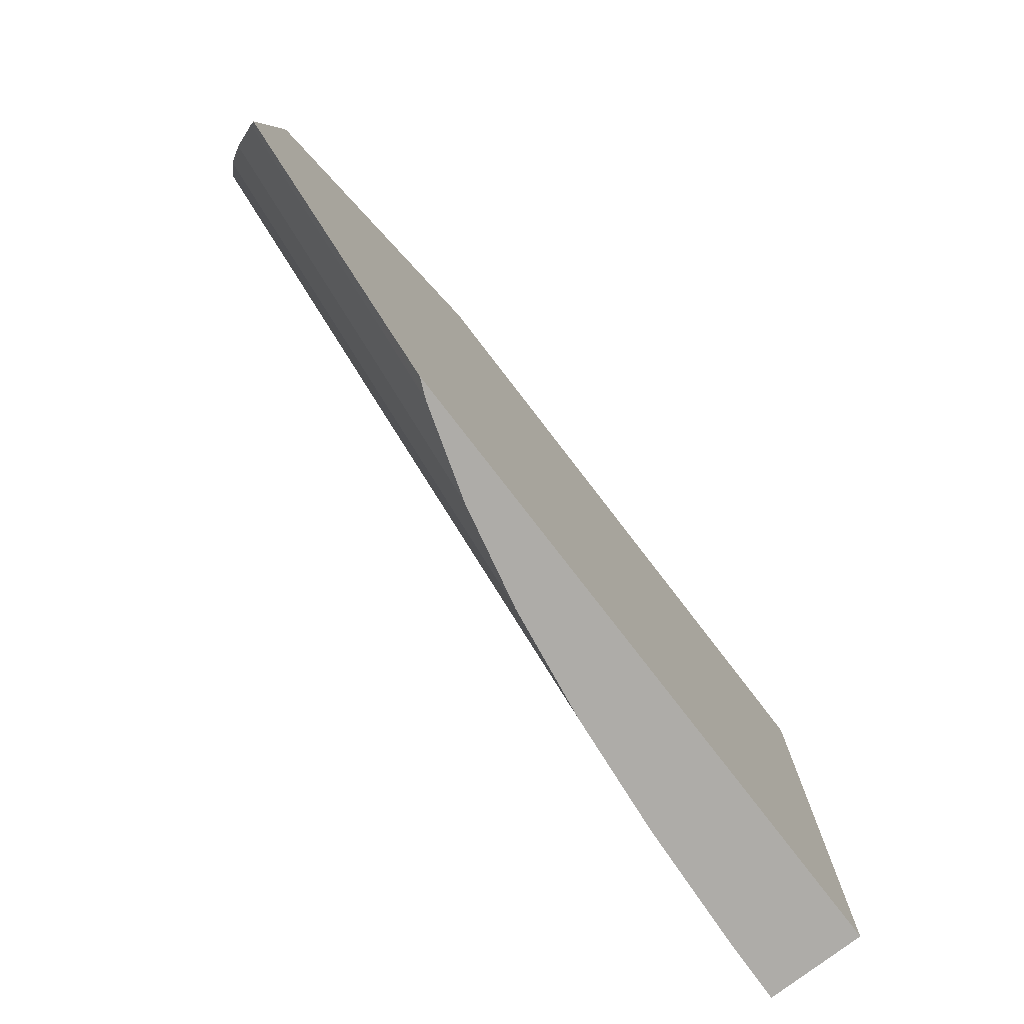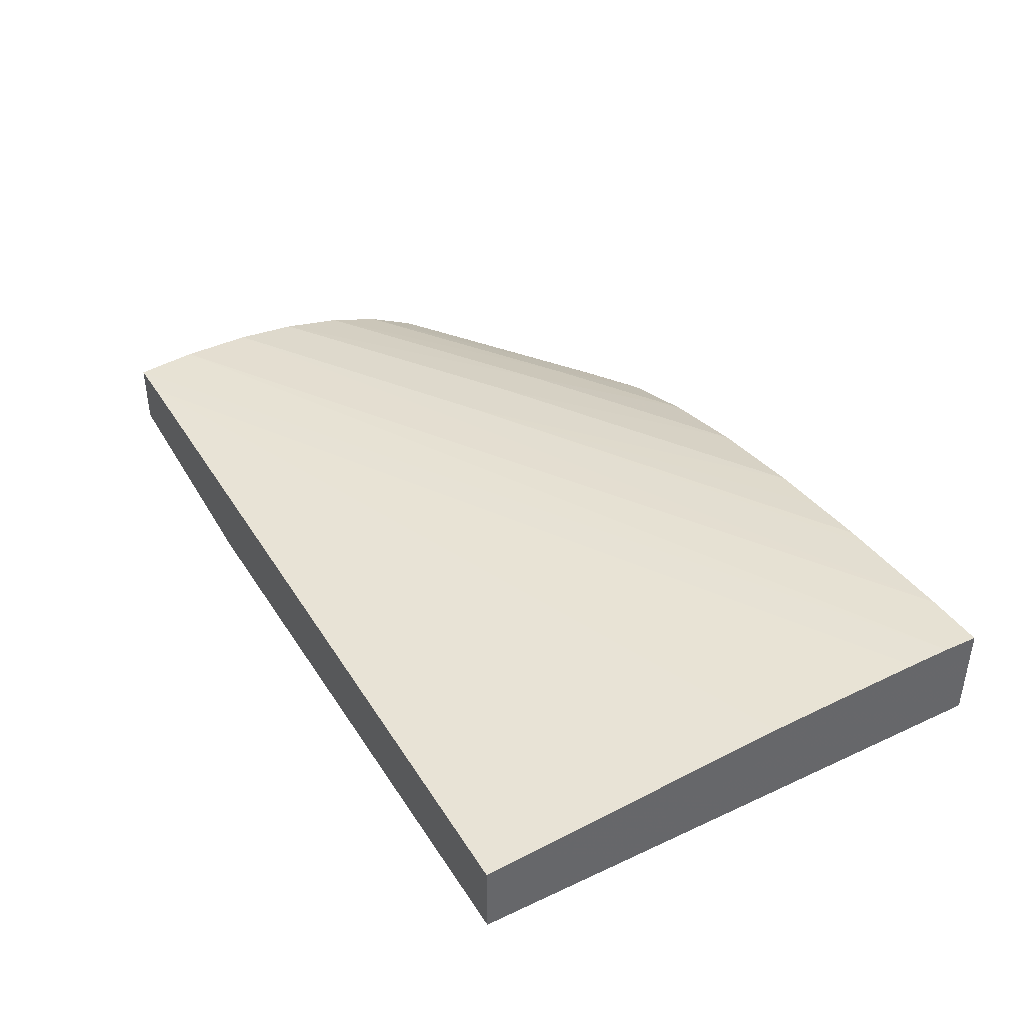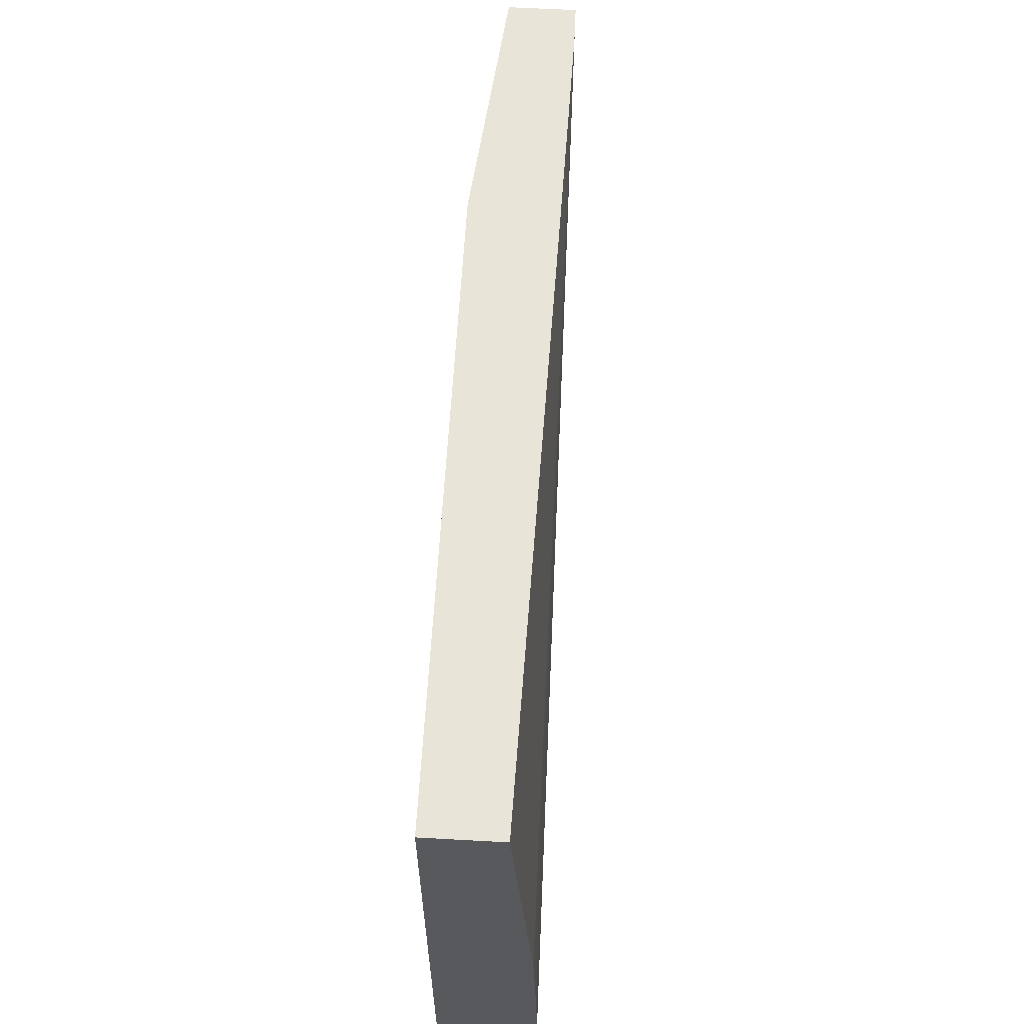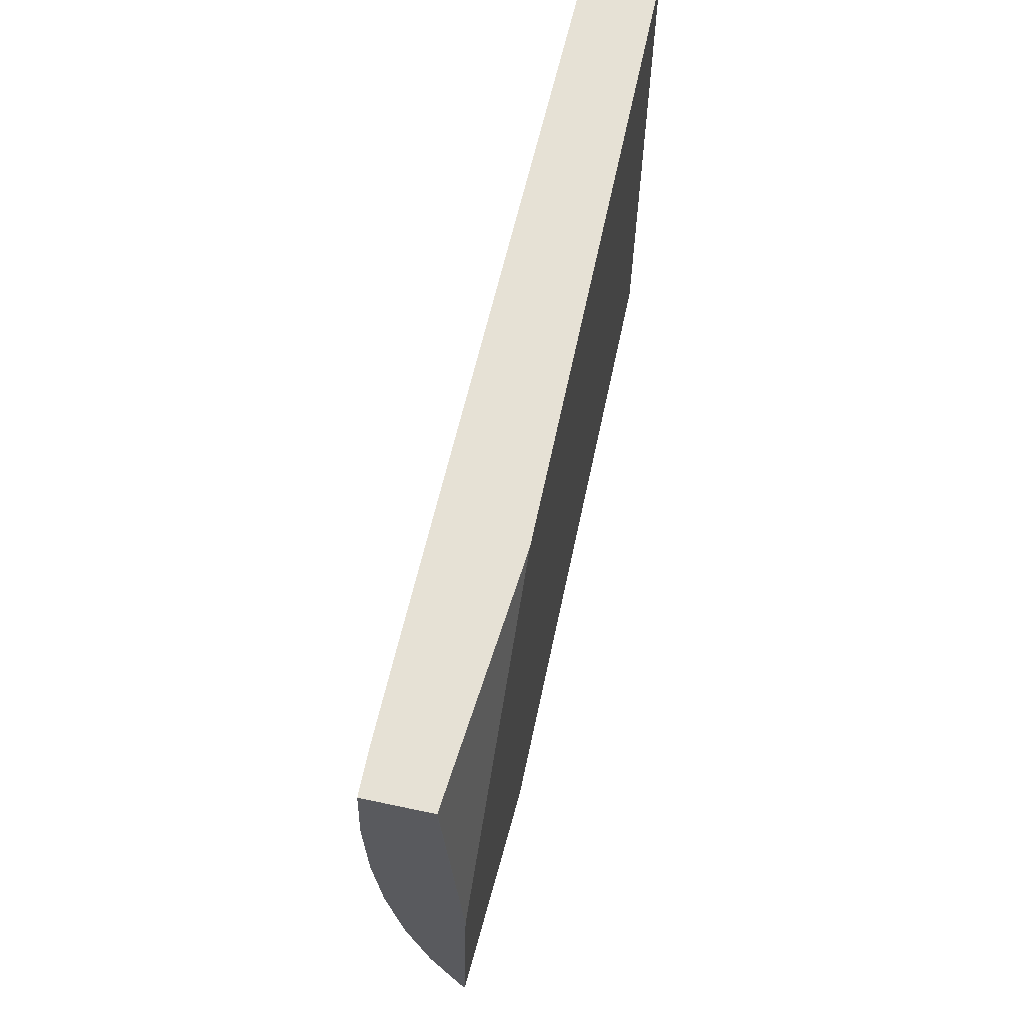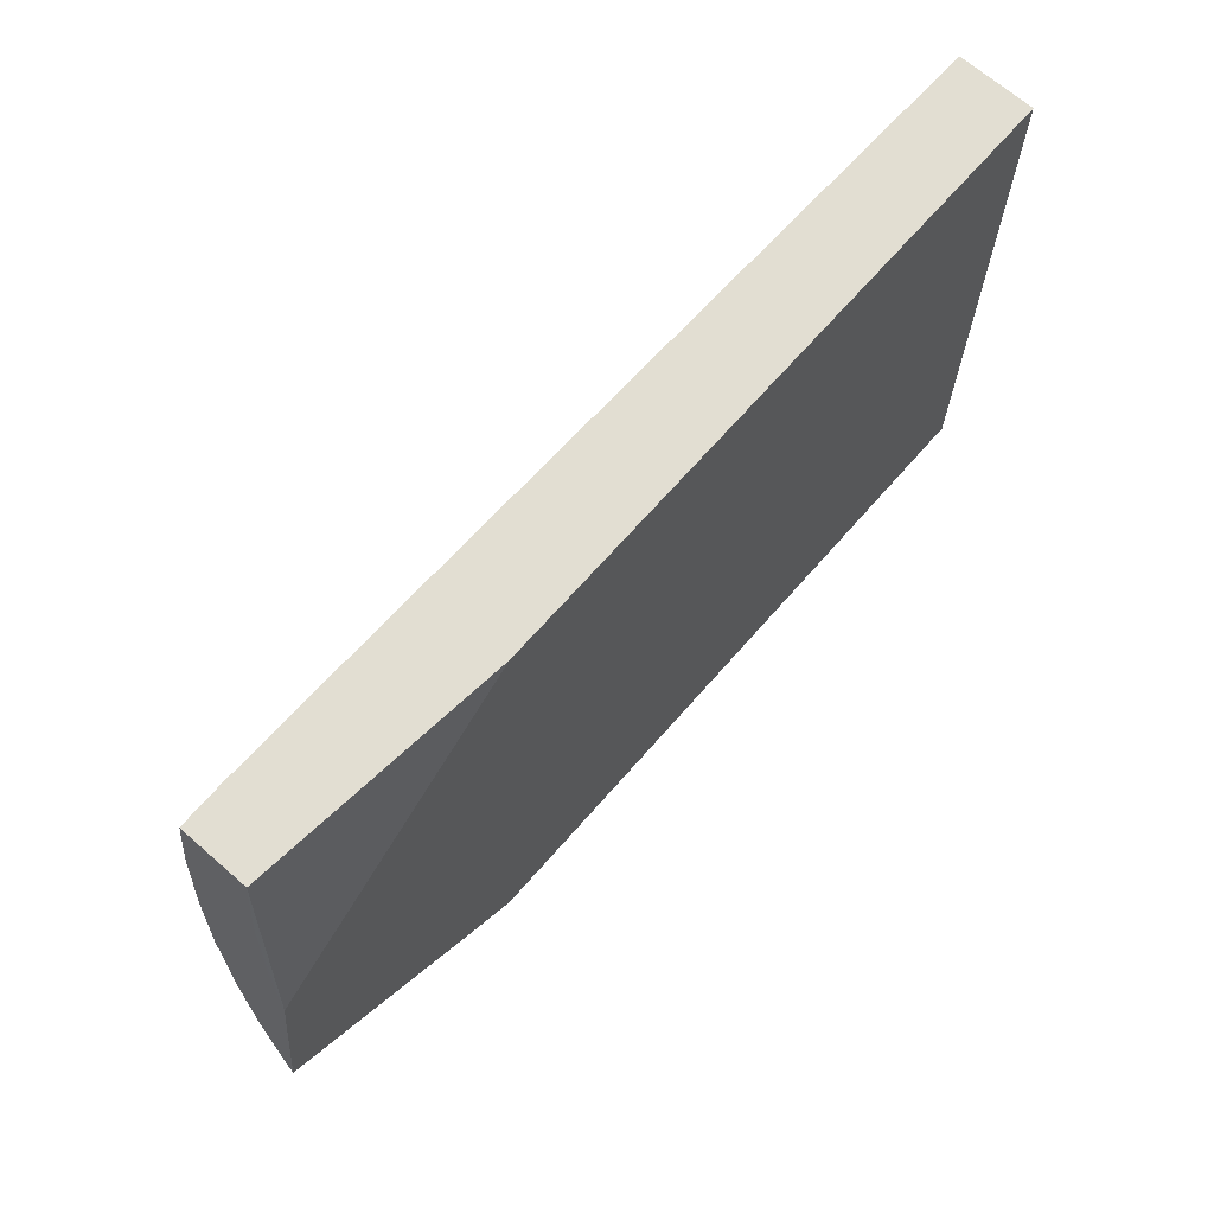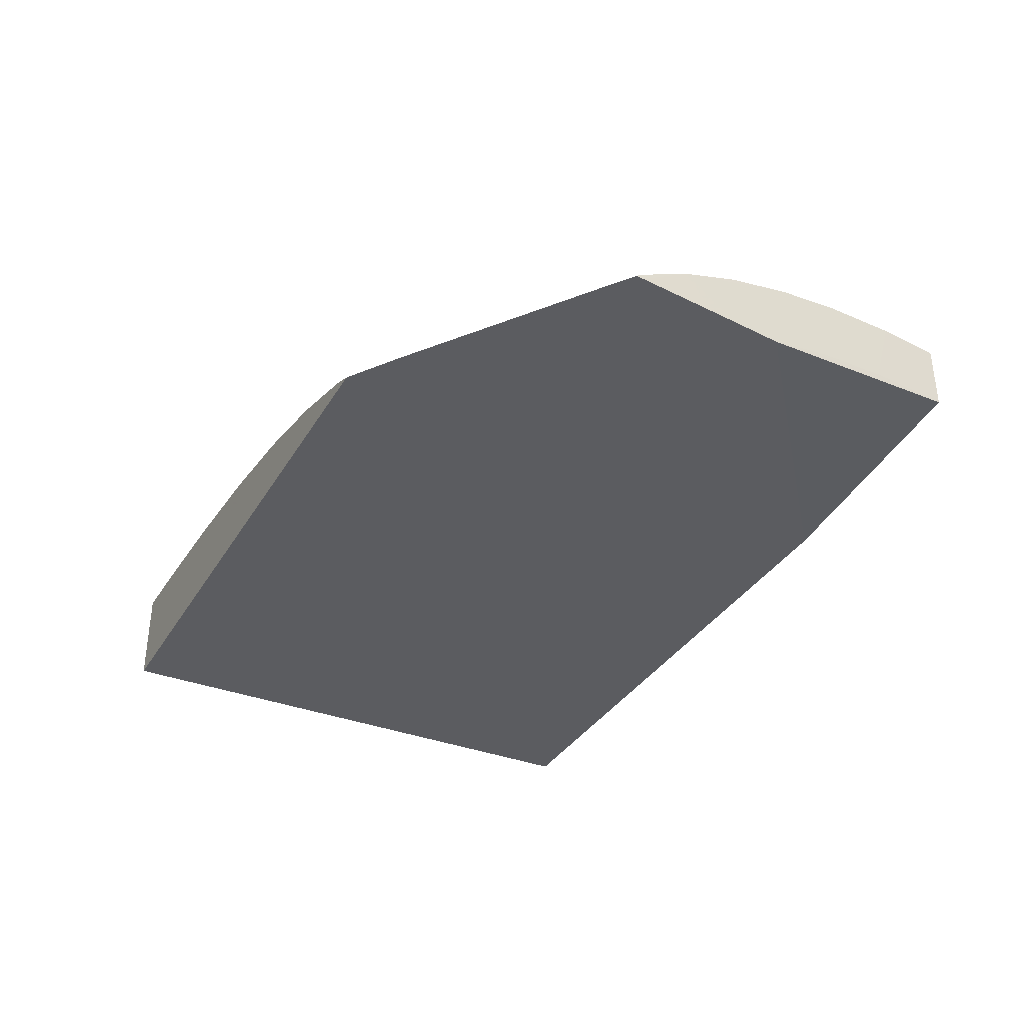
<metadata>
{"format":"obj","ext":"obj","renderer":"f3d","projection":"perspective","resolution":1024,"background":"white","views":[{"elev":-76.9,"azim":127.5,"up":"+Y"},{"elev":40.7,"azim":-119.6,"up":"+Z"},{"elev":60.7,"azim":-86.8,"up":"+Y"},{"elev":64.2,"azim":102.0,"up":"+Y"},{"elev":67.9,"azim":131.1,"up":"+Y"},{"elev":-35.1,"azim":62.8,"up":"+Z"}]}
</metadata>
<code>
v 0.02457 0.008722 0.001542
v 0.02469 0.007764 0.002335
v 0.02458 0.008627 0.001349
v 0.02457 0.008722 0.001347
v 0.02457 0.008722 0.002338
v 0.02482 0.006641 0.002244
v 0.02473 0.00745 0.001315
v 0.01157 0.0006927 0.002498
v 0.01157 0.0001435 0.00248
v 0.01252 0.0001435 0.002452
v 0.02496 0.005465 0.001003
v 0.02497 0.005392 0.0009796
v 0.02088 0.008722 0.0009796
v 0.02395 0.008722 0.002343
v 0.02494 0.005654 0.002082
v 0.02486 0.006355 0.001191
v 0.01424 0.0001435 0.002352
v 0.02064 0.003909 0.002273
v 0.02107 0.003022 0.002099
v 0.01157 0.001352 0.002489
v 0.01157 0.0001435 0.0009796
v 0.02506 0.004624 0.0009796
v 0.02504 0.004808 0.0009796
v 0.01157 0.008722 0.0009796
v 0.02259 0.008722 0.00232
v 0.01157 0.003885 0.002416
v 0.01157 0.00283 0.002451
v 0.02506 0.004659 0.001821
v 0.02516 0.003775 0.001481
v 0.02144 0.002208 0.001843
v 0.01457 0.0001435 0.002331
v 0.01533 0.0005894 0.00232
v 0.01551 0.0001435 0.002241
v 0.01644 0.0001435 0.002149
v 0.01813 0.0001435 0.001892
v 0.02135 0.0001435 0.0009796
v 0.02511 0.004211 0.0009796
v 0.01157 0.008722 0.002096
v 0.02035 0.008722 0.002276
v 0.02178 0.001464 0.001506
v 0.02525 0.002965 0.00105
v 0.02525 0.002984 0.0009796
v 0.02515 0.003832 0.0009796
v 0.02207 0.0007876 0.001086
v 0.01967 0.0001435 0.001547
v 0.02212 0.0006591 0.0009796
v 0.02126 0.0001435 0.001017
v 0.02105 0.0001435 0.001112
v 0.02526 0.002866 0.0009796
v 0.0248 0.002544 0.0009796
f 1 2 3
f 1 3 4
f 1 4 13
f 1 13 24
f 1 24 38
f 1 38 39
f 1 39 25
f 1 25 14
f 1 14 5
f 1 5 2
f 2 6 7
f 2 7 3
f 2 5 8
f 2 8 9
f 2 9 10
f 2 10 6
f 3 7 11
f 3 11 12
f 3 12 4
f 4 12 13
f 5 14 8
f 6 15 16
f 6 16 7
f 6 10 17
f 6 17 18
f 6 18 19
f 6 19 15
f 7 16 11
f 8 20 27
f 8 27 26
f 8 26 38
f 8 38 24
f 8 24 21
f 8 21 9
f 8 14 20
f 9 21 36
f 9 36 47
f 9 47 48
f 9 48 45
f 9 45 35
f 9 35 34
f 9 34 33
f 9 33 31
f 9 31 17
f 9 17 10
f 11 16 22
f 11 22 23
f 11 23 12
f 12 23 22
f 12 22 37
f 12 37 43
f 12 43 42
f 12 42 49
f 12 49 50
f 12 50 46
f 12 46 36
f 12 36 21
f 12 21 24
f 12 24 13
f 14 25 26
f 14 26 27
f 14 27 20
f 15 28 29
f 15 29 22
f 15 22 16
f 15 19 30
f 15 30 28
f 17 31 18
f 18 31 32
f 18 32 33
f 18 33 34
f 18 34 19
f 19 34 35
f 19 35 30
f 22 29 37
f 25 39 26
f 26 39 38
f 28 30 40
f 28 40 29
f 29 41 42
f 29 42 43
f 29 43 37
f 29 40 44
f 29 44 41
f 30 35 45
f 30 45 40
f 31 33 32
f 36 46 47
f 40 45 48
f 40 48 44
f 41 49 42
f 41 44 50
f 41 50 49
f 44 48 46
f 44 46 50
f 46 48 47

</code>
